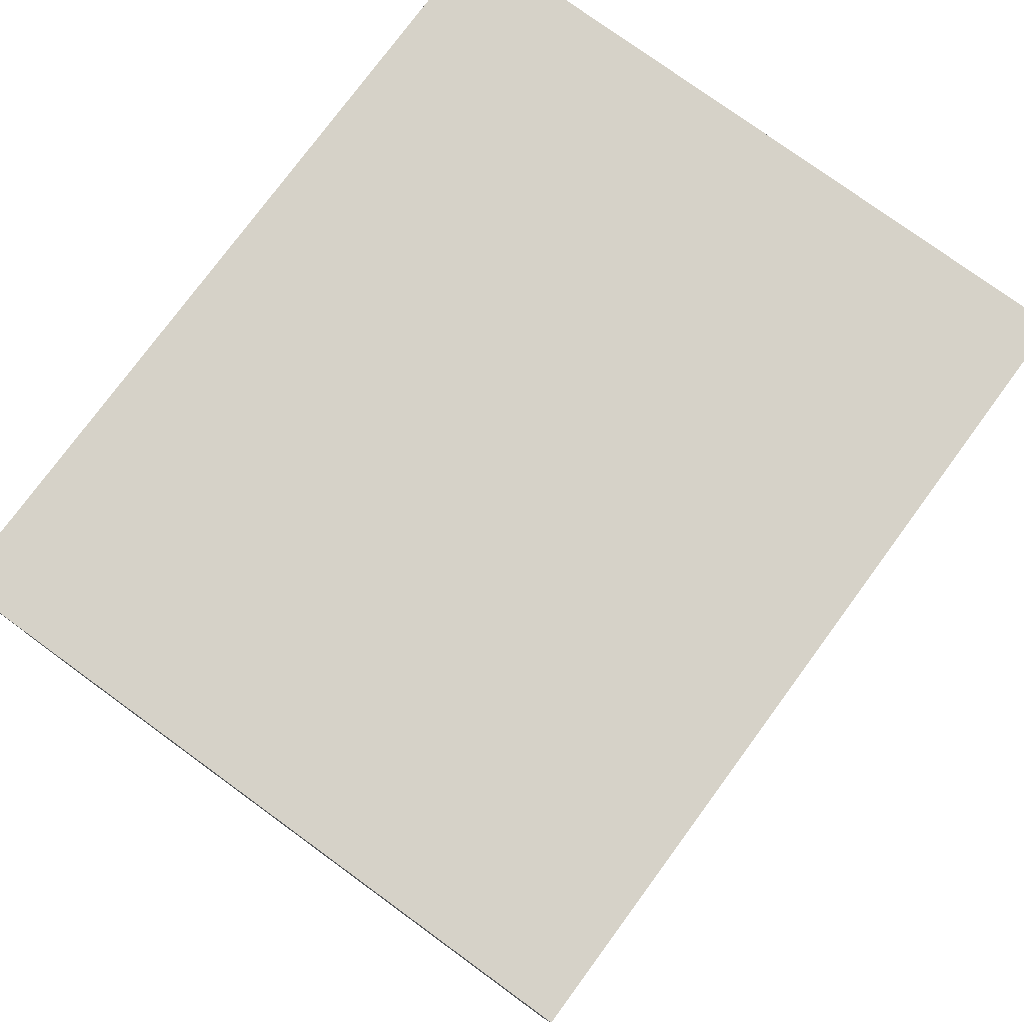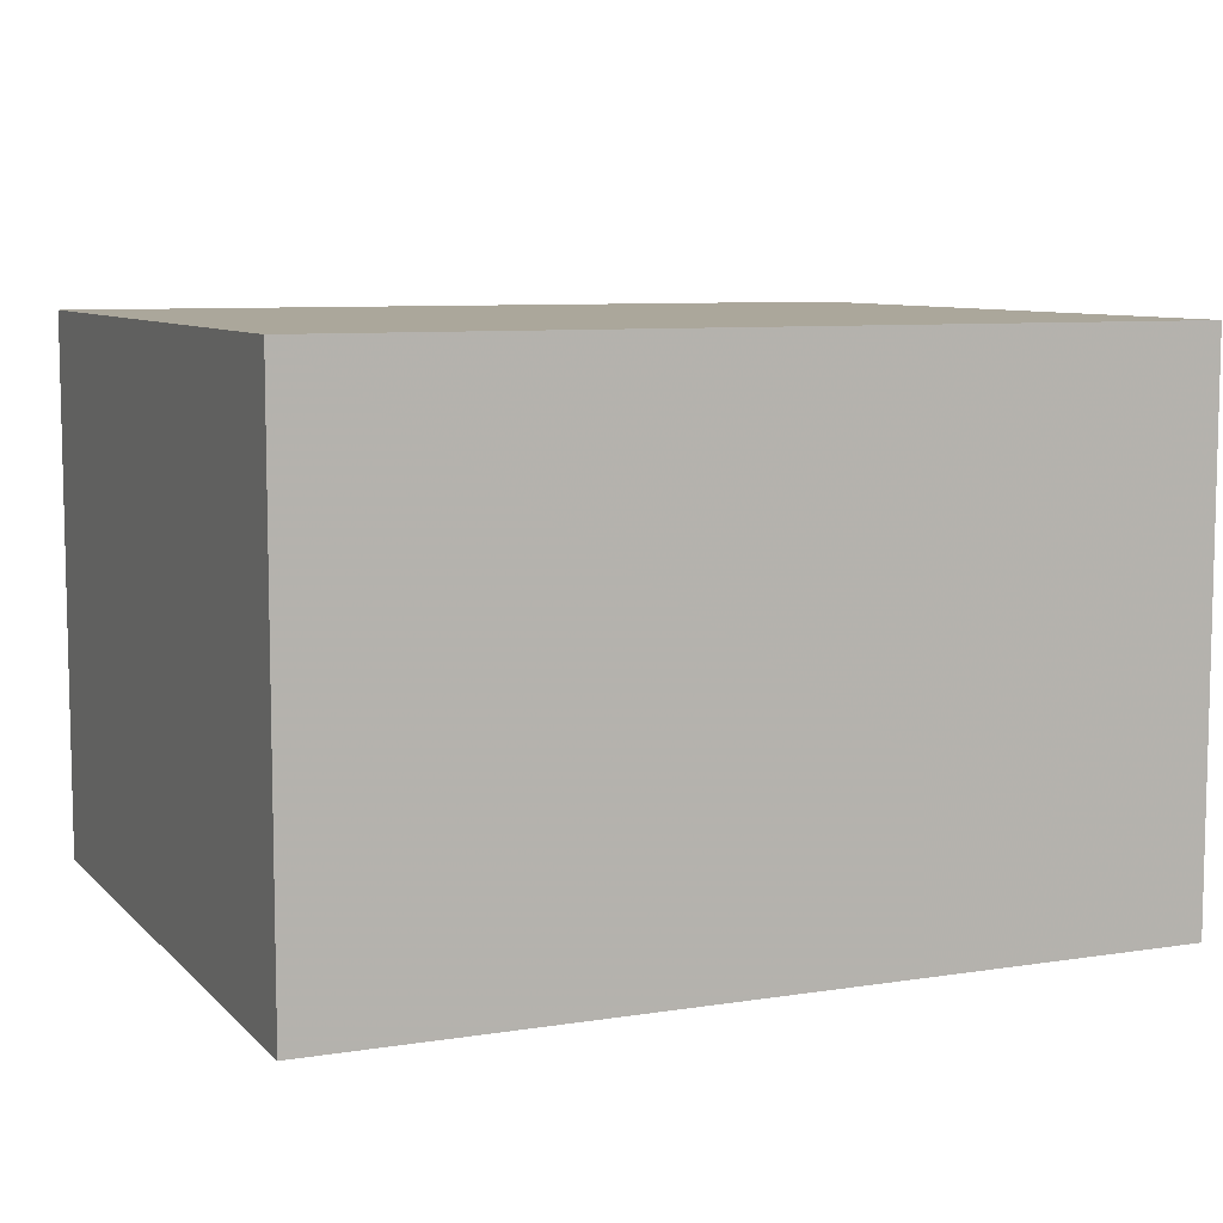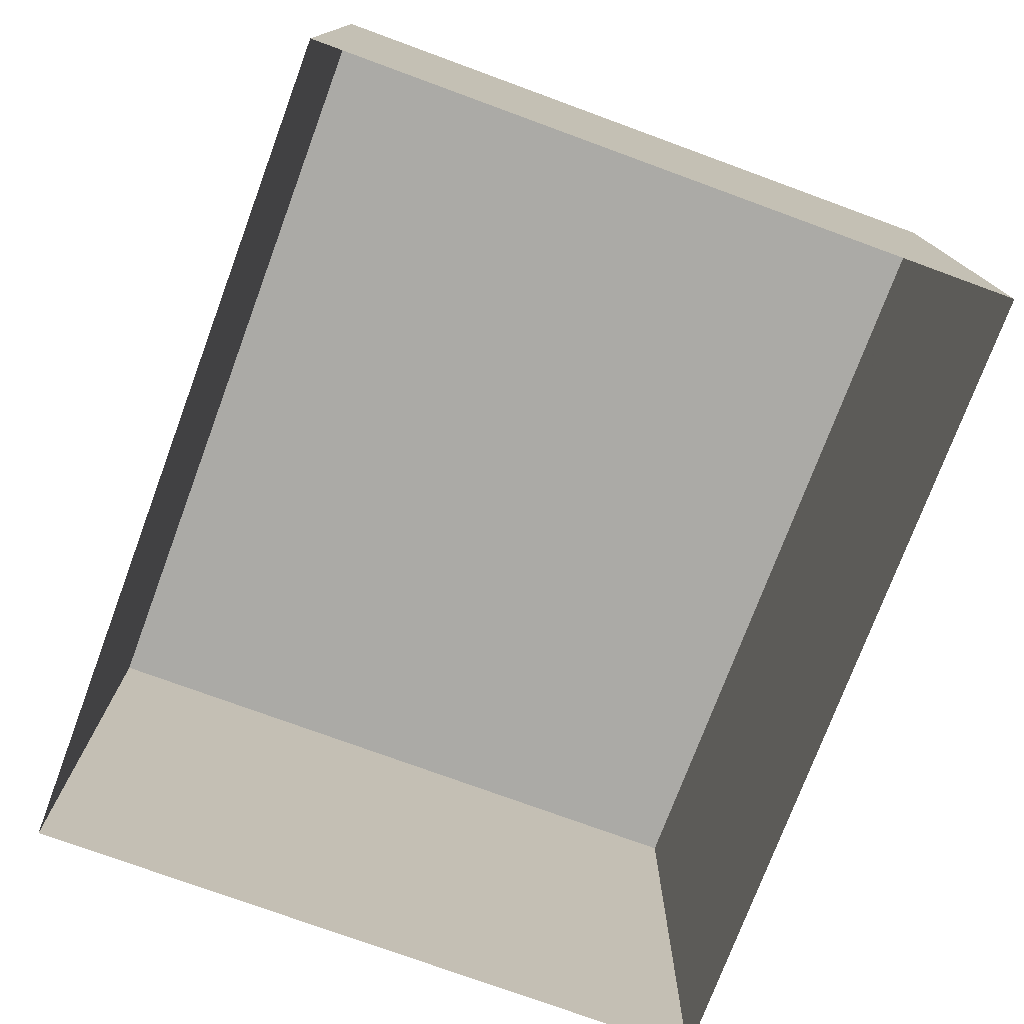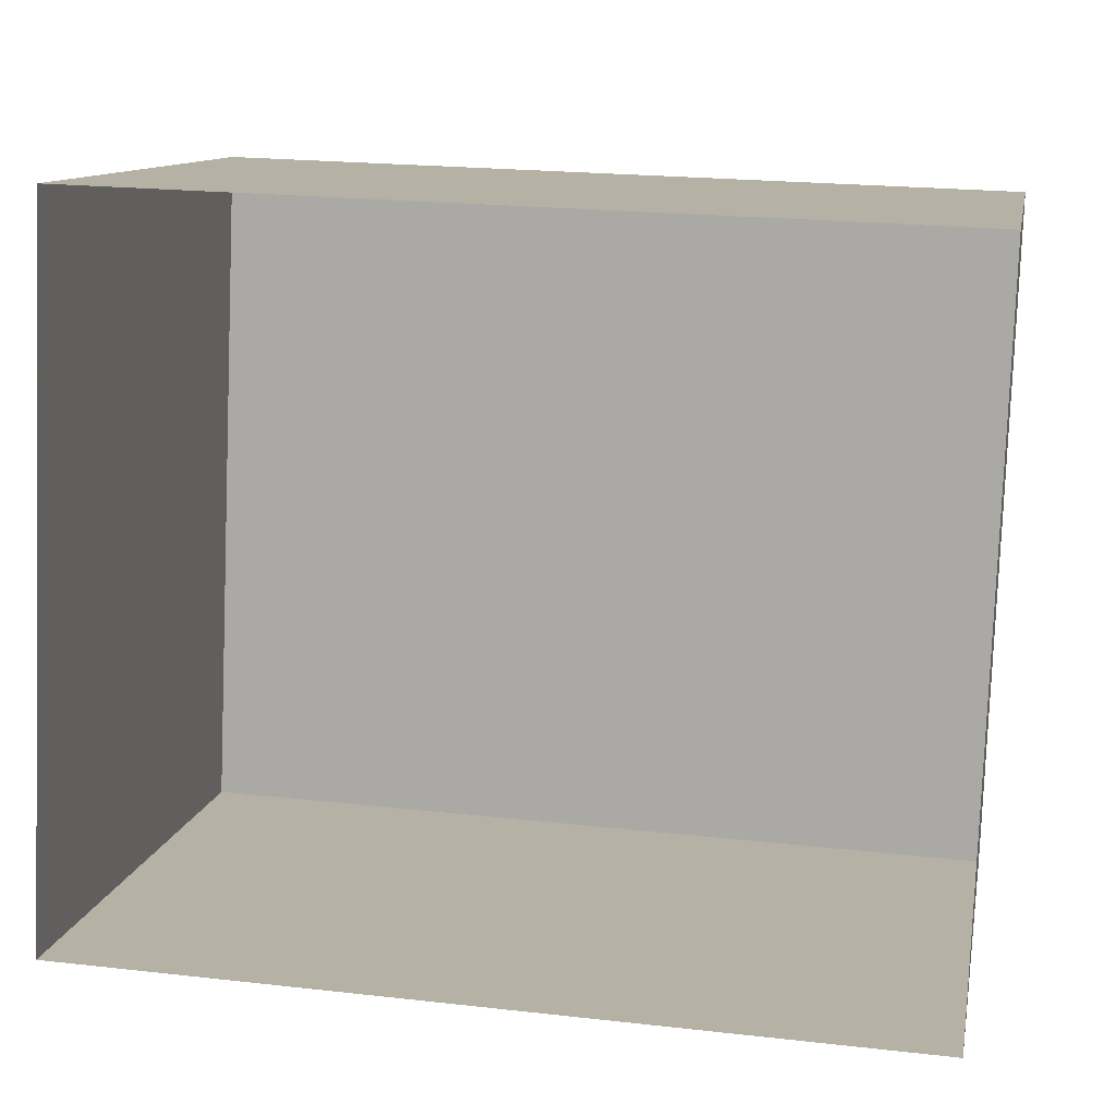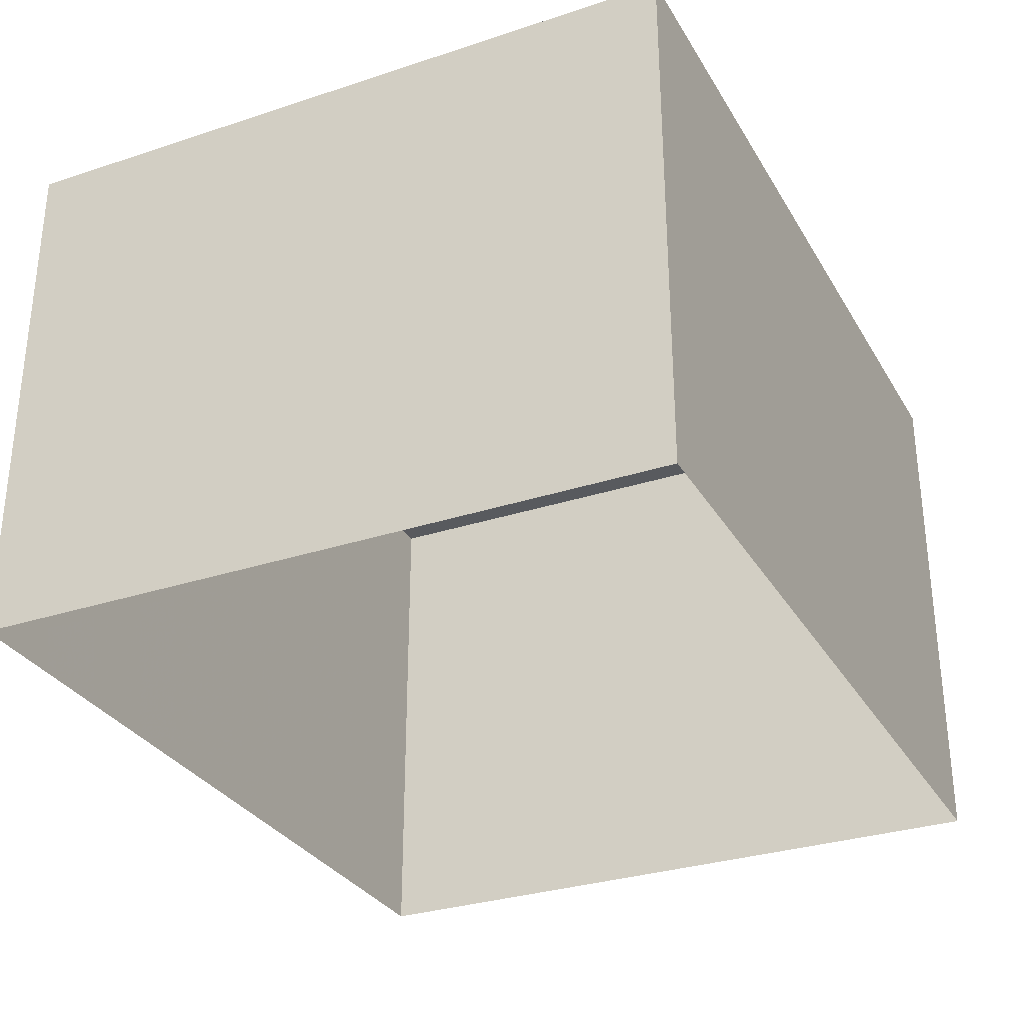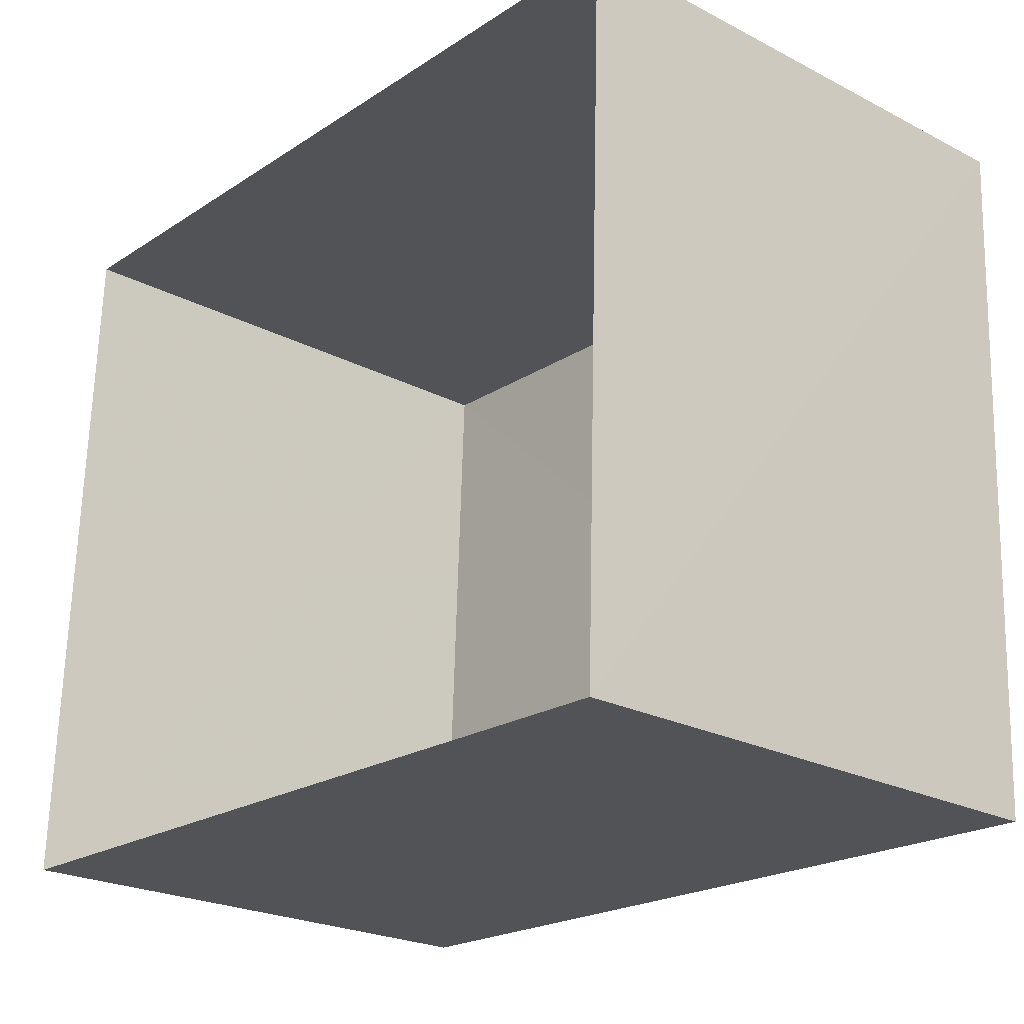
<metadata>
{"format":"obj","ext":"obj","renderer":"f3d","projection":"perspective","resolution":1024,"background":"white","views":[{"elev":77.6,"azim":-51.9,"up":"+Z"},{"elev":8.1,"azim":-21.6,"up":"+Z"},{"elev":-75.9,"azim":-108.4,"up":"+Z"},{"elev":11.4,"azim":-169.1,"up":"+Y"},{"elev":-31.0,"azim":117.4,"up":"+Z"},{"elev":-23.7,"azim":-131.0,"up":"+Y"}]}
</metadata>
<code>
v -3.149e+05 3.972e+04 6.255
v -3.149e+05 3.973e+04 6.255
v -3.149e+05 3.972e+04 6.254
v -3.149e+05 3.973e+04 6.255
v -3.149e+05 3.973e+04 8.2
v -3.149e+05 3.972e+04 8.201
v -3.149e+05 3.972e+04 8.2
v -3.149e+05 3.973e+04 8.201
f 1 2 3
f 1 4 2
f 5 6 7
f 5 8 6
f 8 4 1
f 6 8 1
f 5 3 2
f 5 7 3
f 8 2 4
f 8 5 2
f 6 1 3
f 7 6 3

</code>
